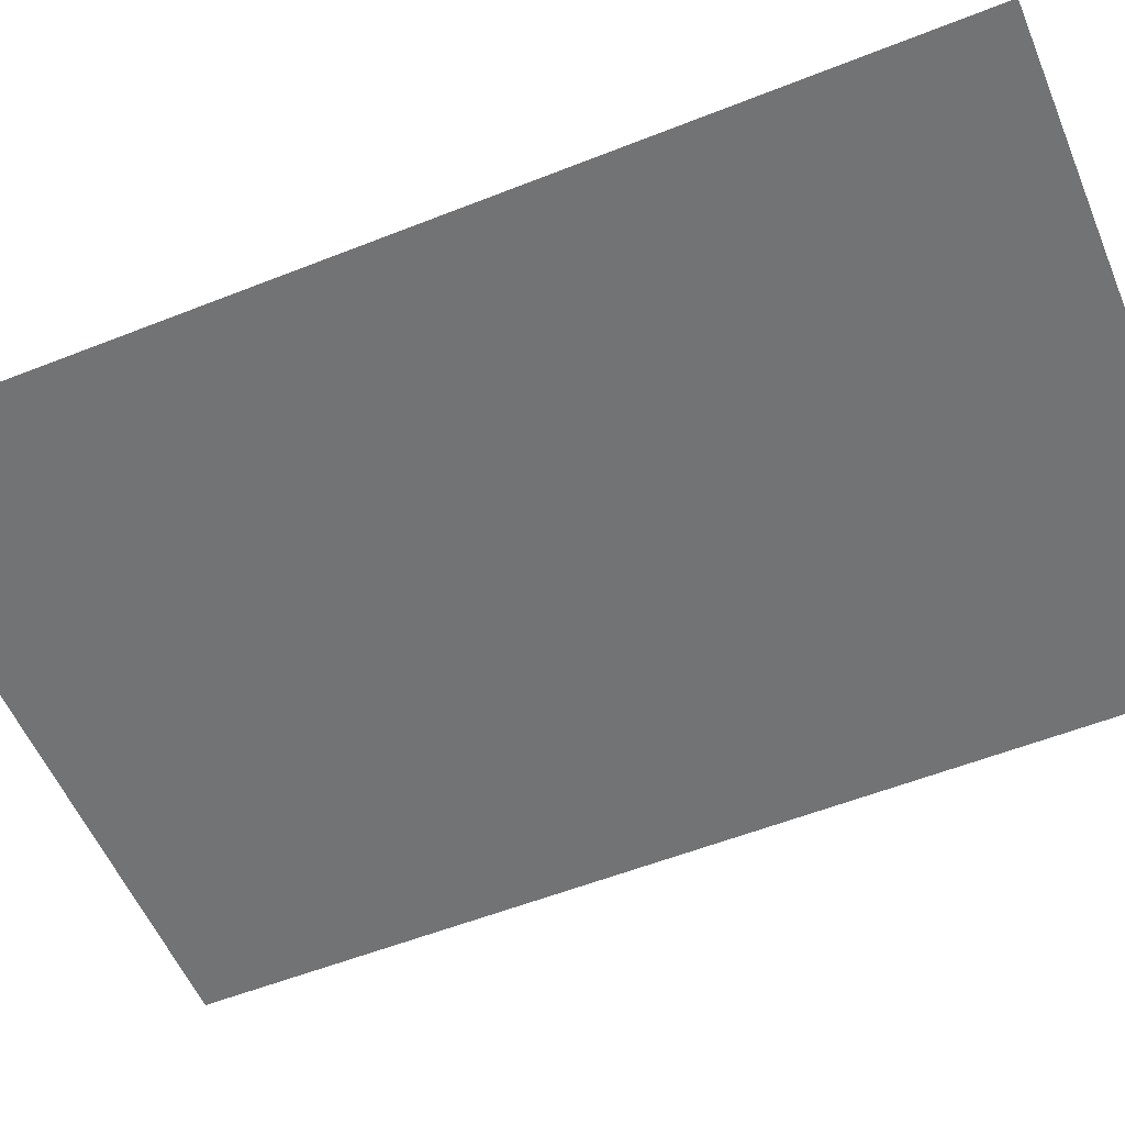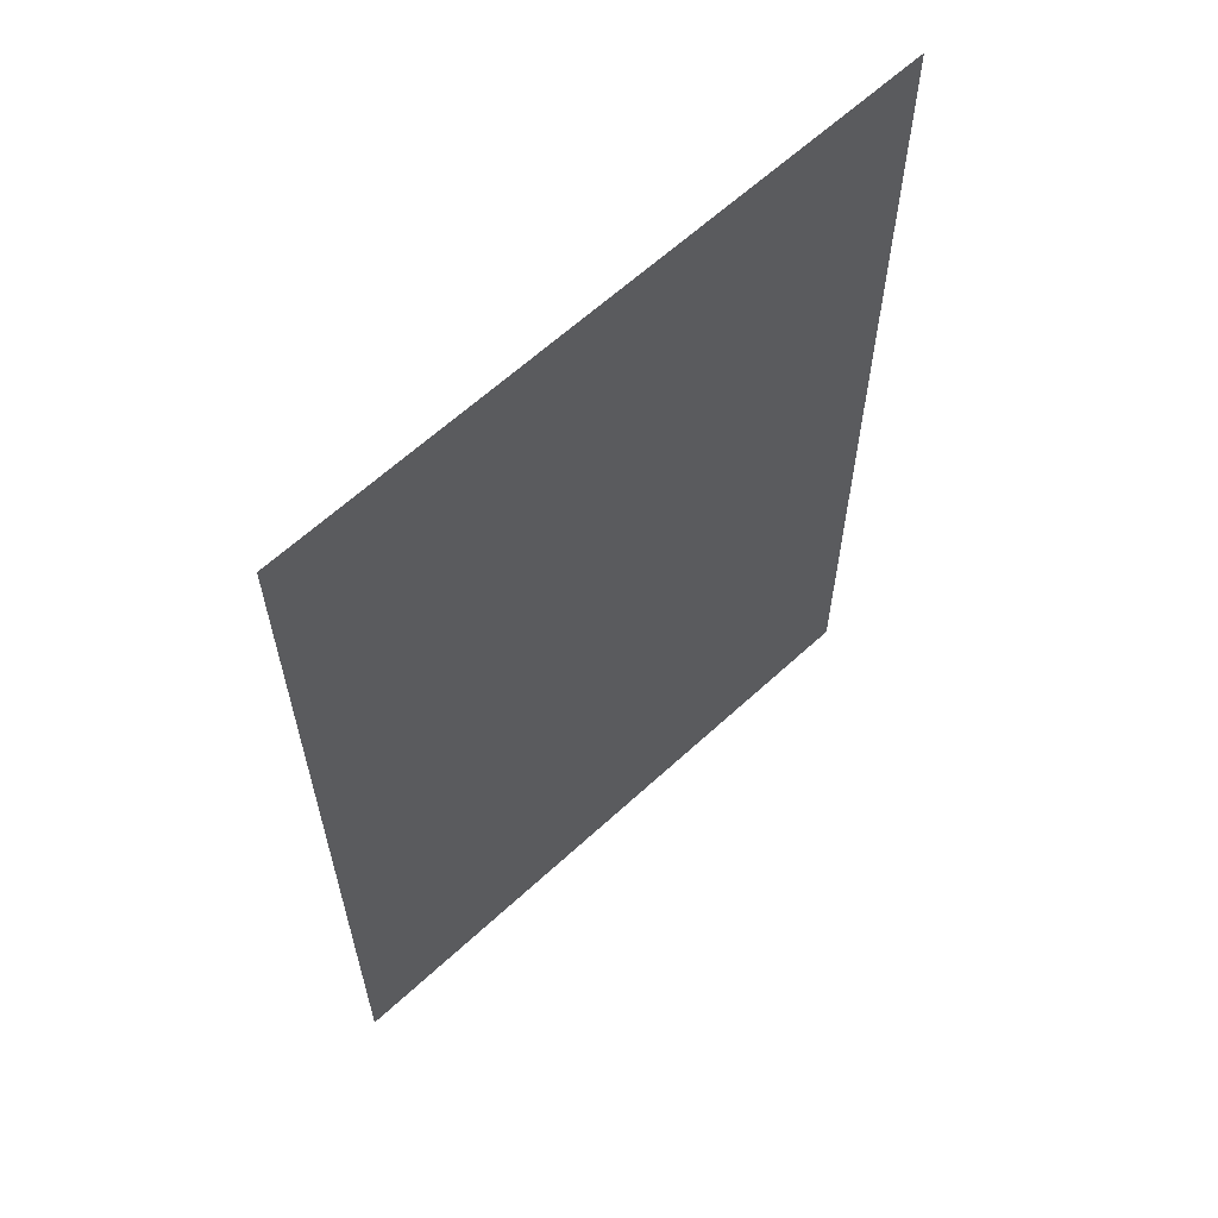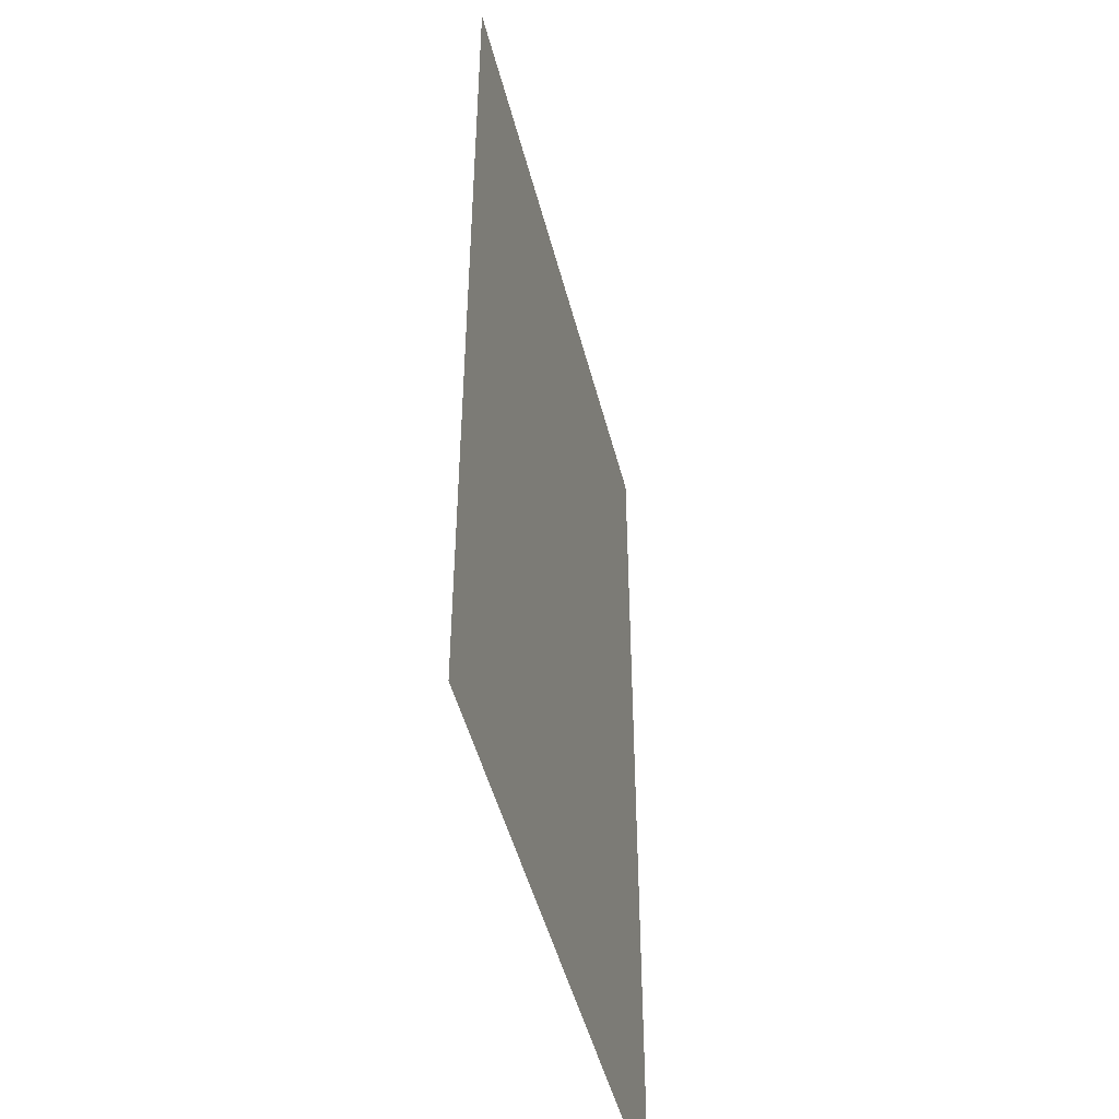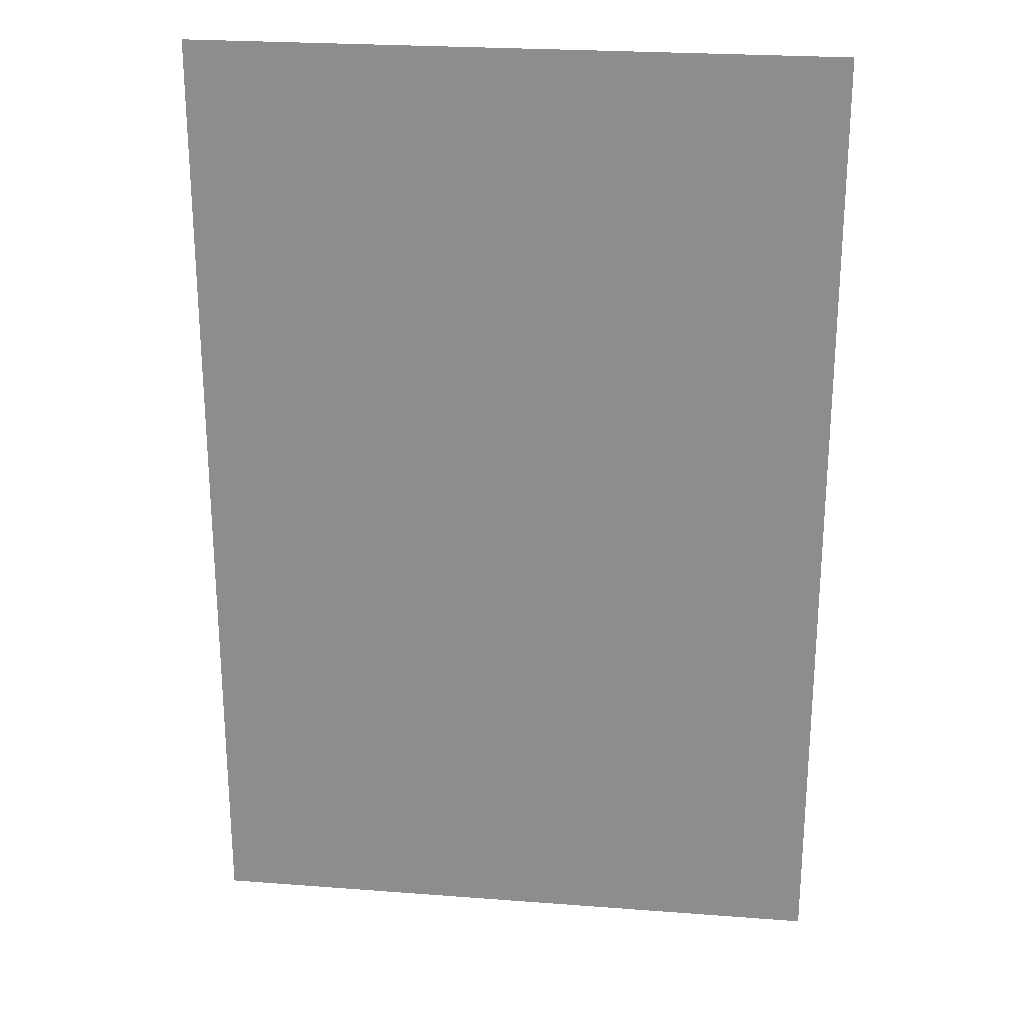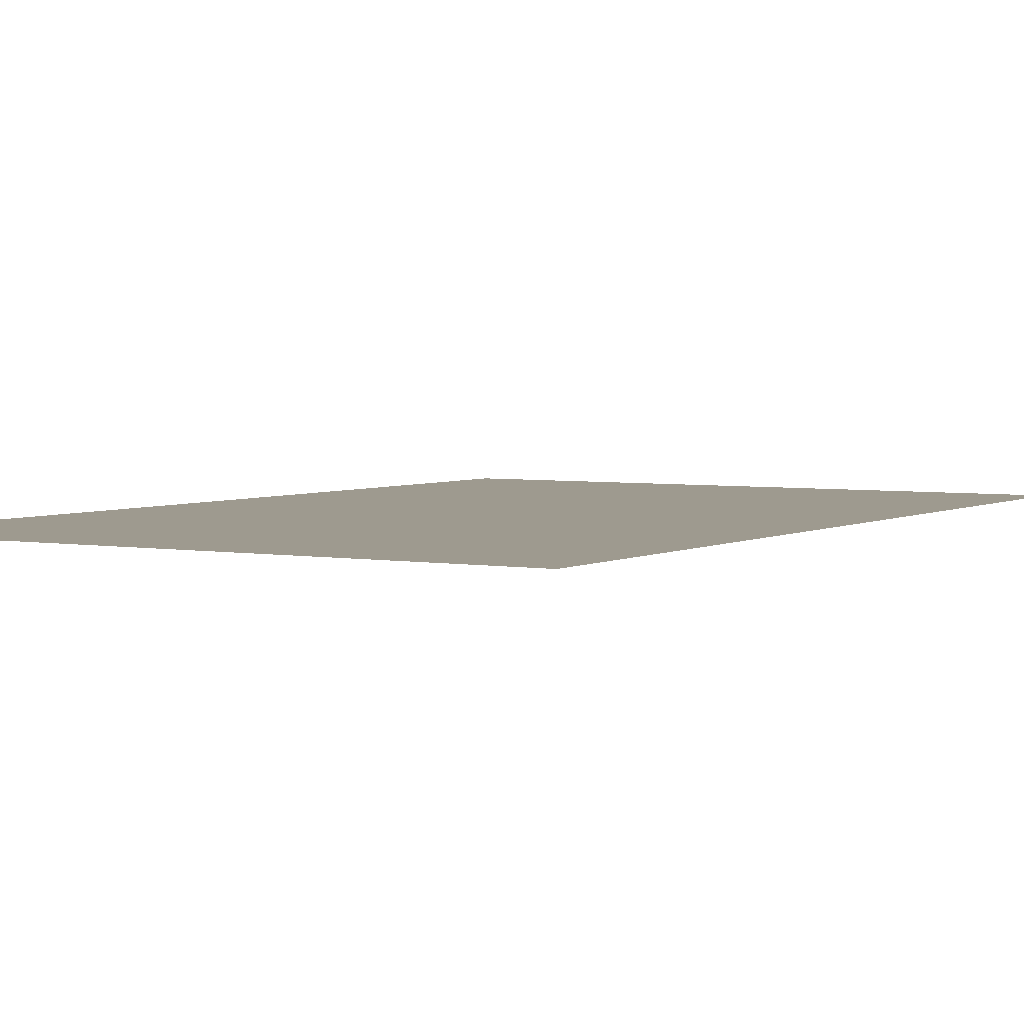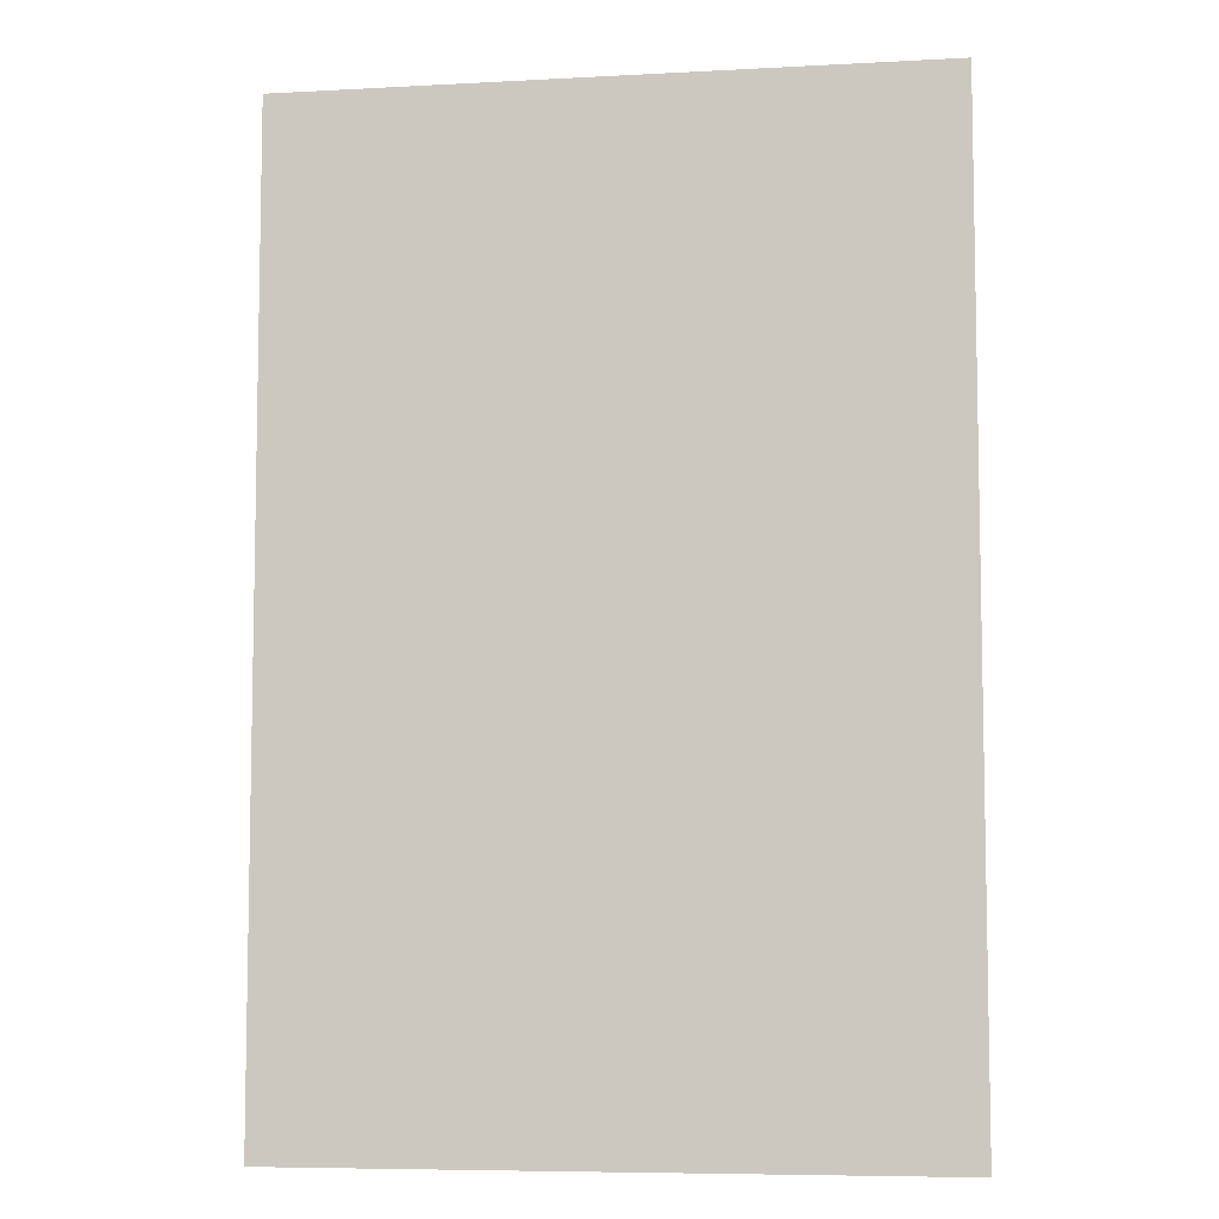
<metadata>
{"format":"obj","ext":"obj","renderer":"f3d","projection":"perspective","resolution":1024,"background":"white","views":[{"elev":-55.8,"azim":-67.4,"up":"+Z"},{"elev":62.9,"azim":-43.0,"up":"+Y"},{"elev":-48.5,"azim":104.2,"up":"+Y"},{"elev":24.2,"azim":-172.8,"up":"+Y"},{"elev":3.7,"azim":-149.2,"up":"+Z"},{"elev":-7.1,"azim":-171.2,"up":"+Y"}]}
</metadata>
<code>
v 12.5 14.5 0
v 12.5 15.5 0
v 12.5 16.5 0
v 12.5 17.5 0
v 13.5 14.5 0
v 13.5 15.5 0
v 13.5 16.5 0
v 13.5 17.5 0
v 14.5 14.5 0
v 14.5 15.5 0
v 14.5 16.5 0
v 14.5 17.5 0
f 1 6 2
f 1 5 6
f 2 7 3
f 2 6 7
f 3 8 4
f 3 7 8
f 5 10 6
f 5 9 10
f 6 11 7
f 6 10 11
f 7 12 8
f 7 11 12

</code>
